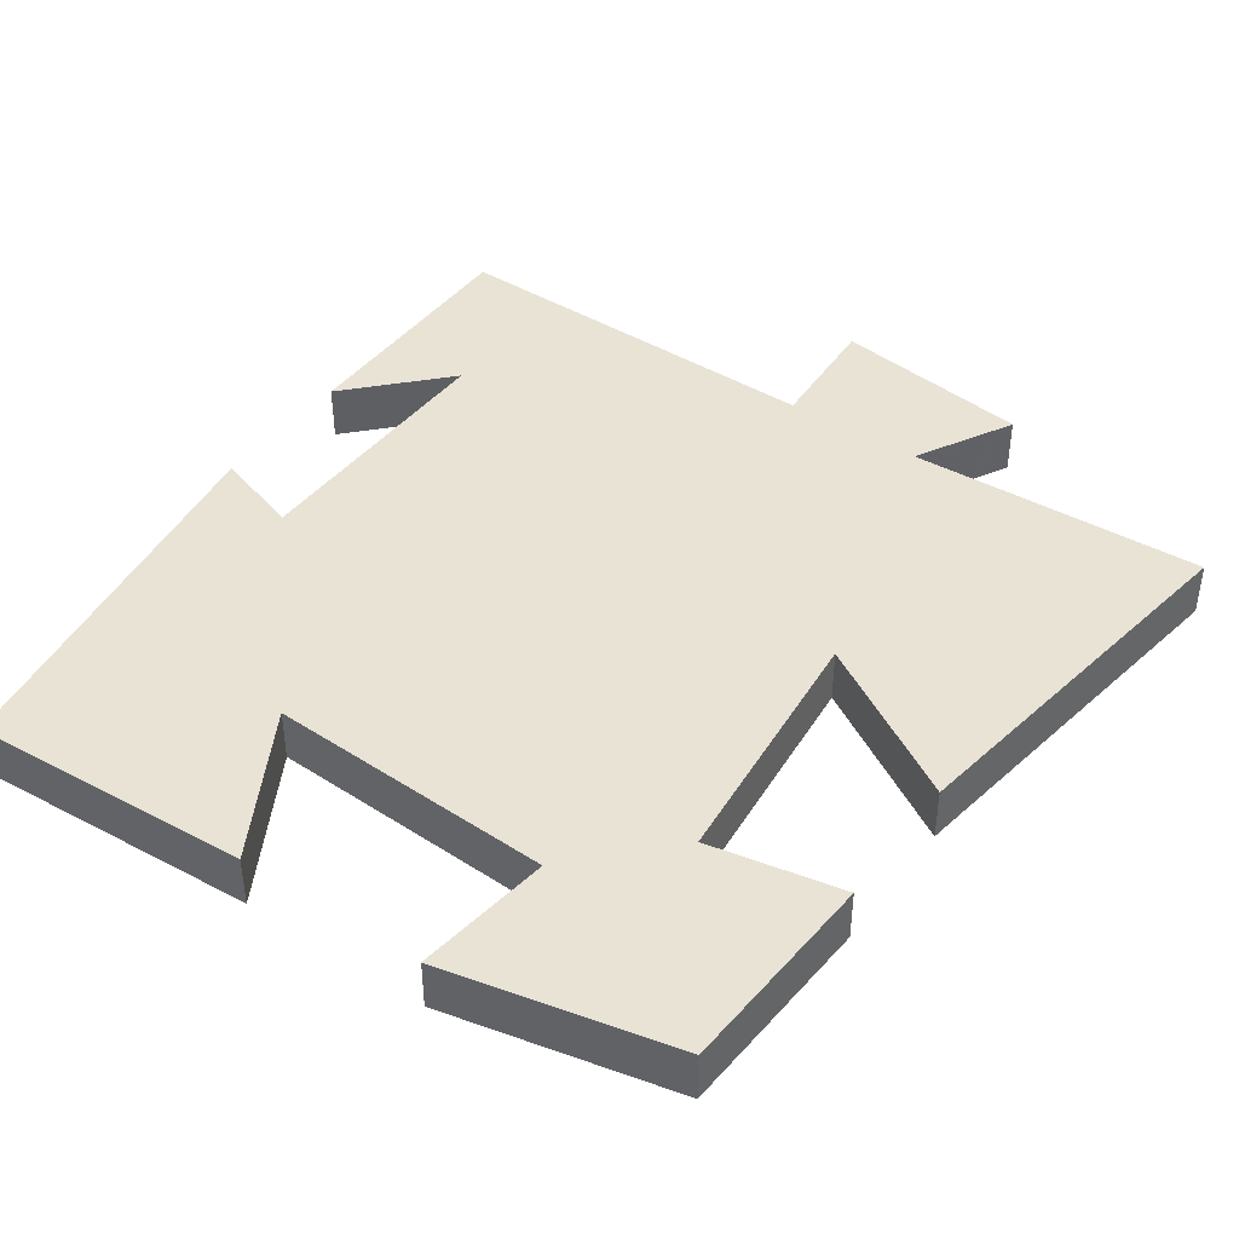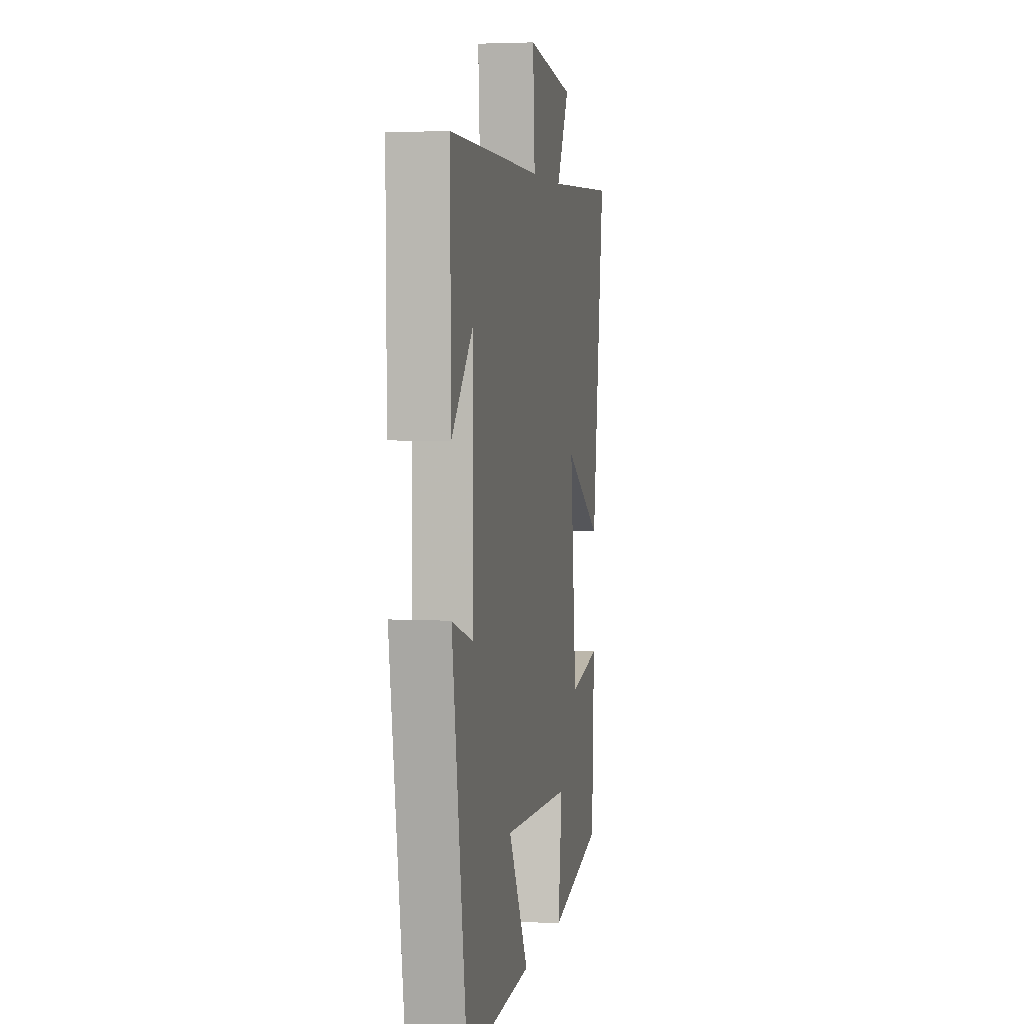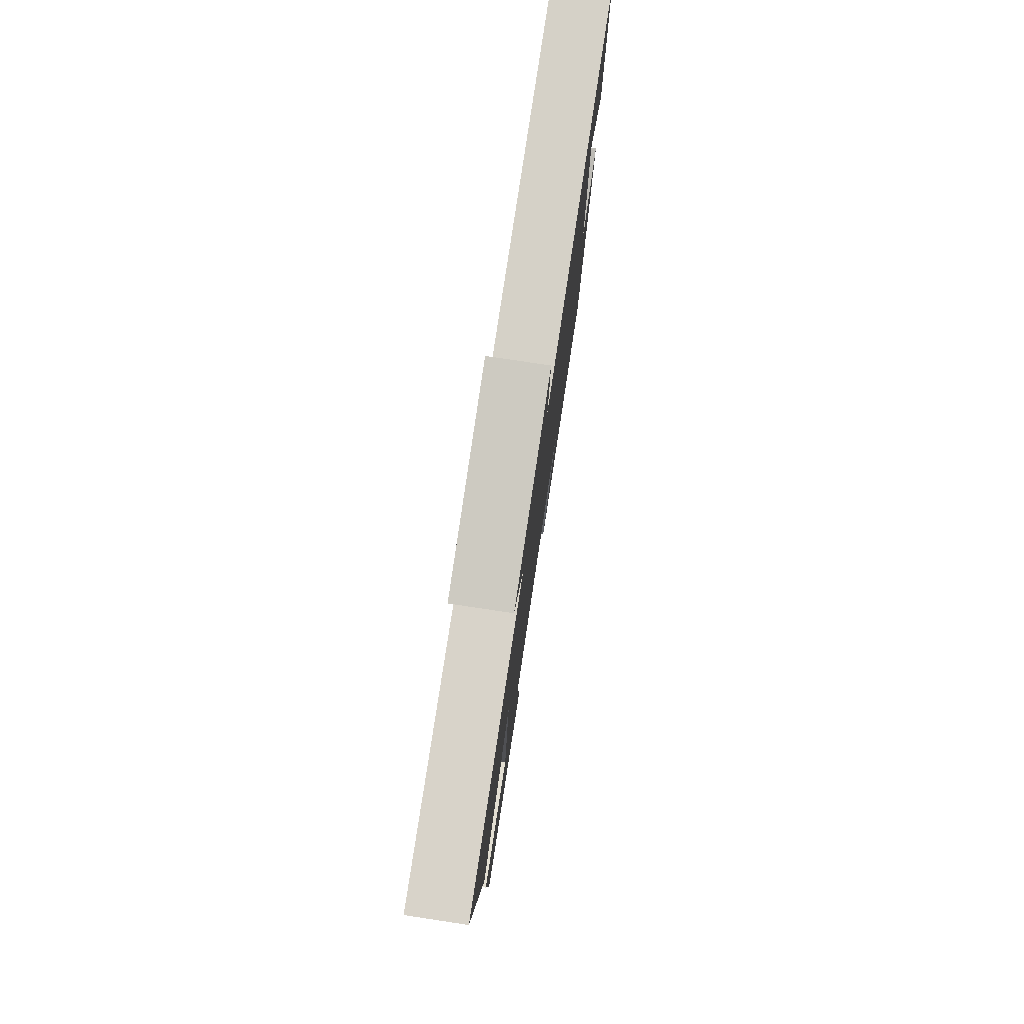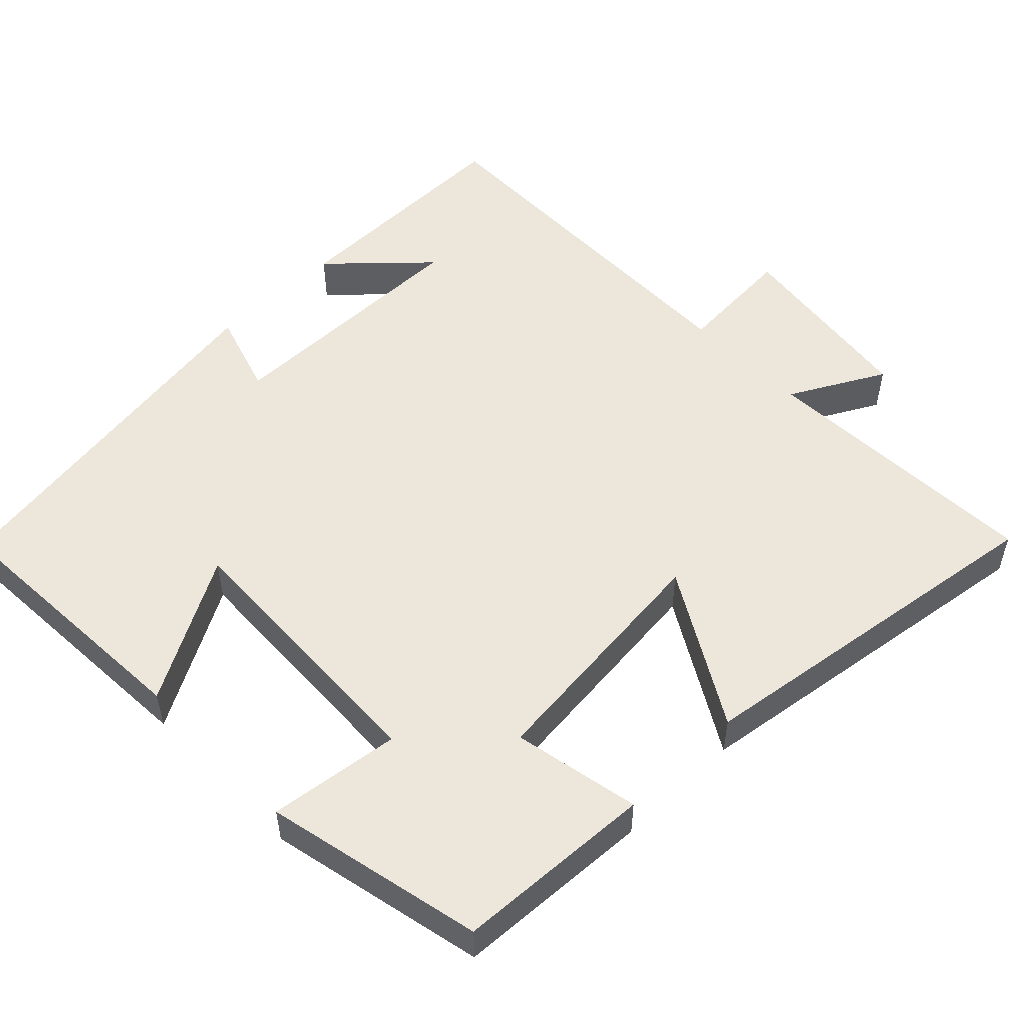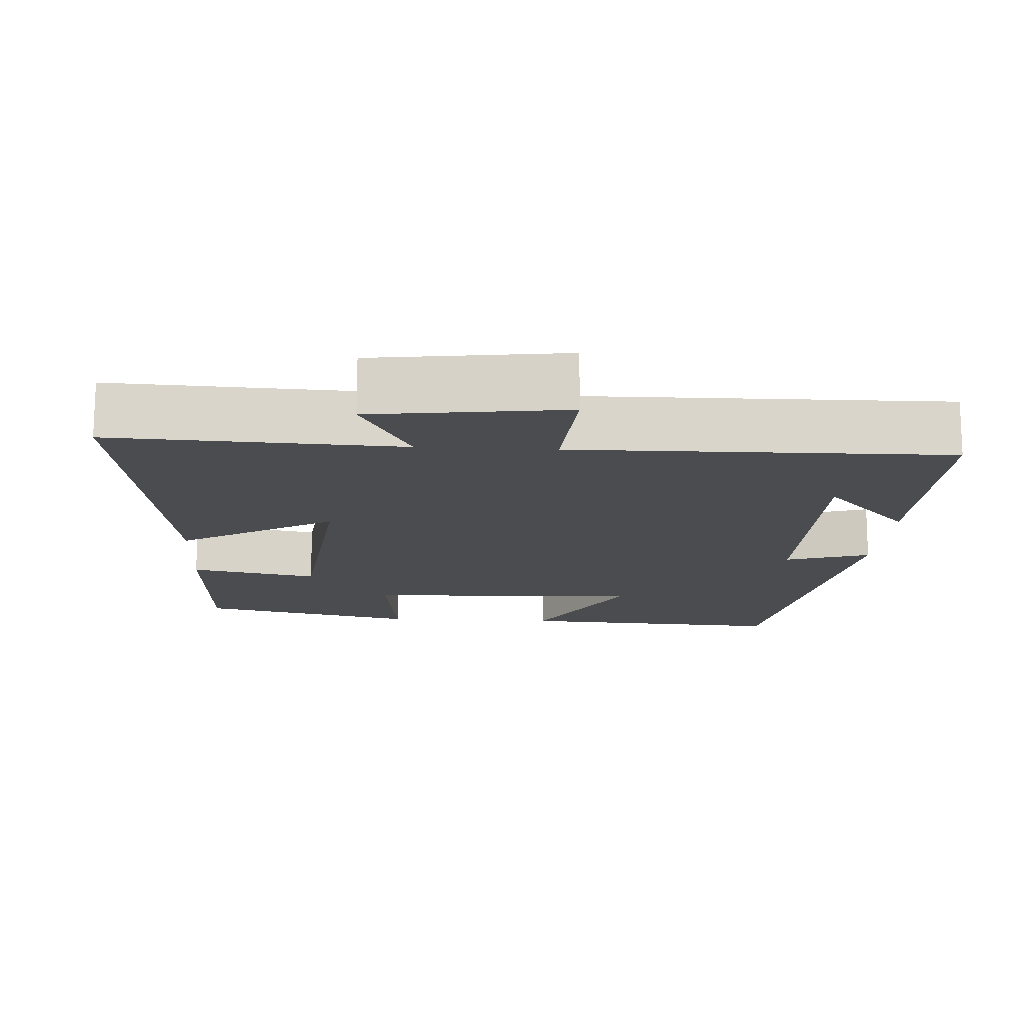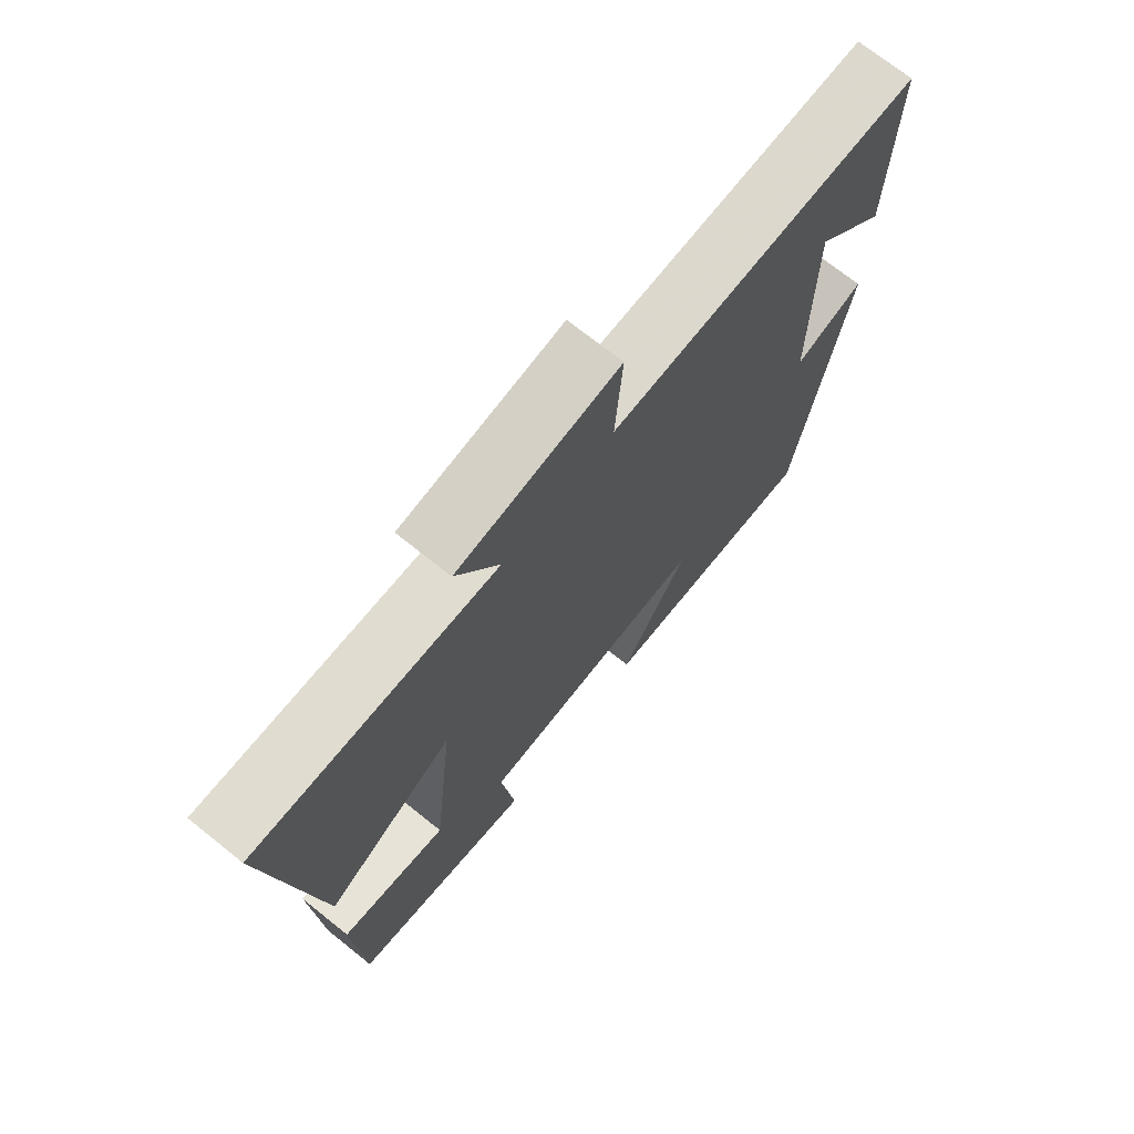
<metadata>
{"format":"obj","ext":"obj","renderer":"f3d","projection":"perspective","resolution":1024,"background":"white","views":[{"elev":42.3,"azim":-144.7,"up":"+Y"},{"elev":3.7,"azim":100.7,"up":"+Z"},{"elev":78.6,"azim":-81.4,"up":"+Z"},{"elev":52.3,"azim":-134.1,"up":"+Y"},{"elev":-15.1,"azim":-3.5,"up":"+Y"},{"elev":71.9,"azim":-51.4,"up":"+Z"}]}
</metadata>
<code>
v 0.504 0.07 0.507
v 0.5 0.07 0.181
v 0.384 0.07 0.305
v 0.386 0.07 -0.047
v 0.5 0.07 -0.011
v 0.42 0.07 -0.52
v 0.054 0.07 -0.5
v 0.164 0.07 -0.306
v -0.212 0.07 -0.322
v -0.19 0.07 -0.5
v -0.487 0.07 -0.435
v -0.5 0.07 -0.165
v -0.327 0.07 -0.199
v -0.291 0.07 0.135
v -0.5 0.07 0.013
v -0.57 0.07 0.517
v -0.181 0.07 0.5
v -0.25 0.07 0.628
v 0.01 0.07 0.662
v -0.001 0.07 0.5
v 0.504 0 0.507
v 0.5 0 0.181
v 0.384 0 0.305
v 0.386 0 -0.047
v 0.5 0 -0.011
v 0.42 0 -0.52
v 0.054 0 -0.5
v 0.164 0 -0.306
v -0.212 0 -0.322
v -0.19 0 -0.5
v -0.487 0 -0.435
v -0.5 0 -0.165
v -0.327 0 -0.199
v -0.291 0 0.135
v -0.5 0 0.013
v -0.57 0 0.517
v -0.181 0 0.5
v -0.25 0 0.628
v 0.01 0 0.662
v -0.001 0 0.5
f 17 18 19 20
f 14 15 16 17
f 13 14 17 20
f 10 11 12 13
f 9 10 13
f 8 9 13 20
f 5 6 7 8
f 4 5 8
f 3 4 8 20
f 1 2 3
f 1 3 20
f 40 39 38 37
f 37 36 35 34
f 40 37 34 33
f 33 32 31 30
f 33 30 29
f 40 33 29 28
f 28 27 26 25
f 28 25 24
f 40 28 24 23
f 23 22 21
f 40 23 21
f 1 21 22 2
f 2 22 23 3
f 3 23 24 4
f 4 24 25 5
f 5 25 26 6
f 6 26 27 7
f 7 27 28 8
f 8 28 29 9
f 9 29 30 10
f 10 30 31 11
f 11 31 32 12
f 12 32 33 13
f 13 33 34 14
f 14 34 35 15
f 15 35 36 16
f 16 36 37 17
f 17 37 38 18
f 18 38 39 19
f 19 39 40 20
f 20 40 21 1

</code>
